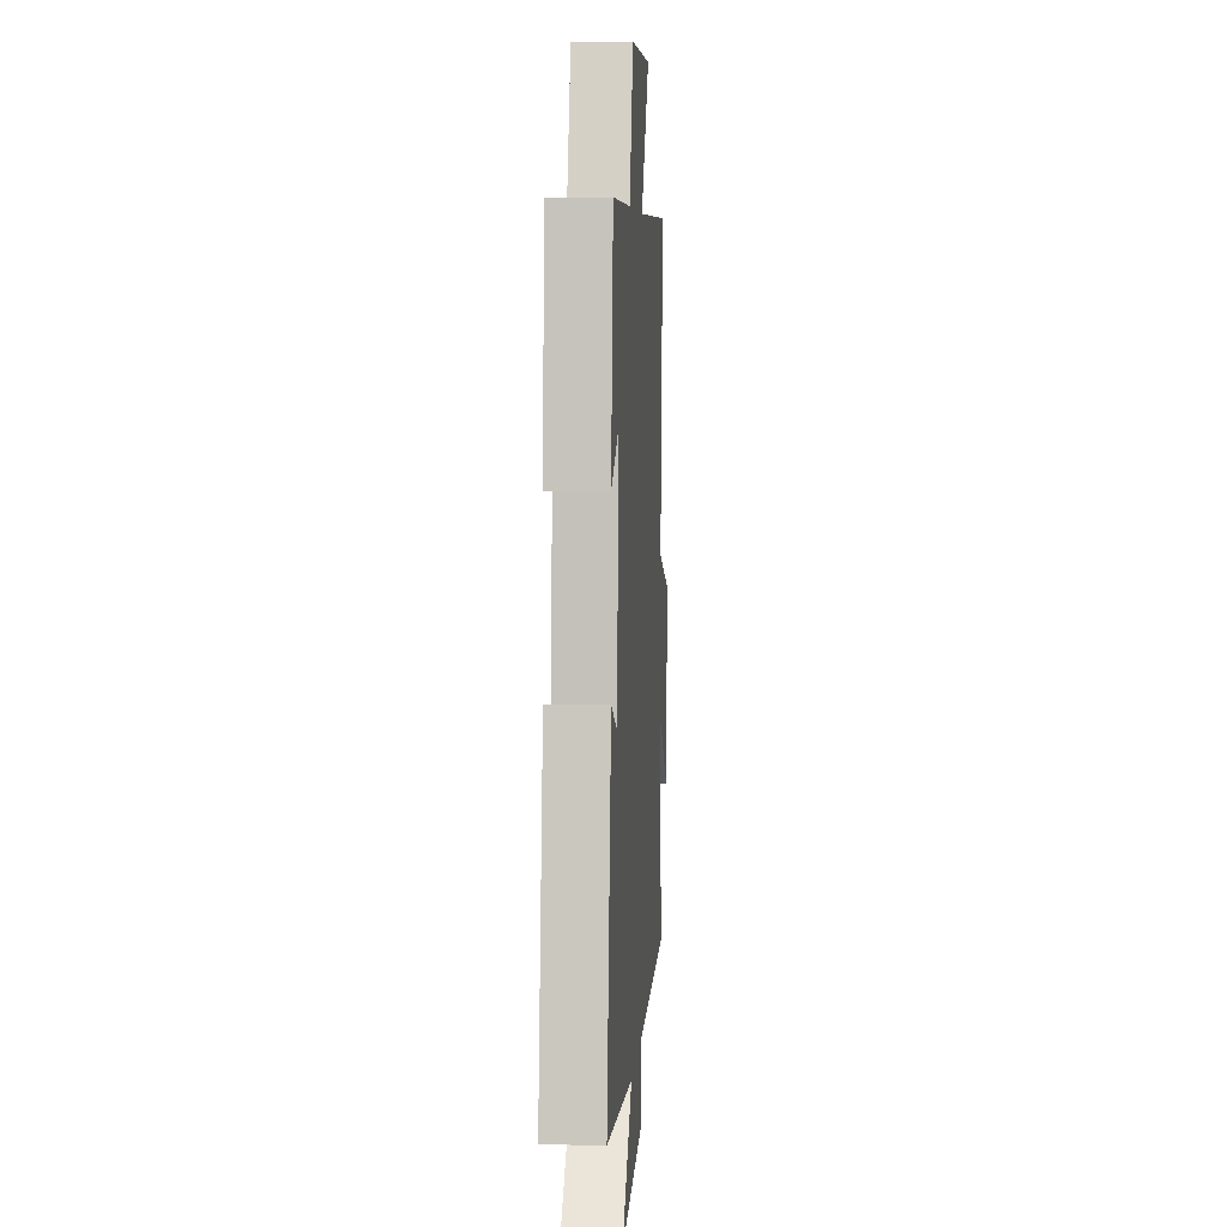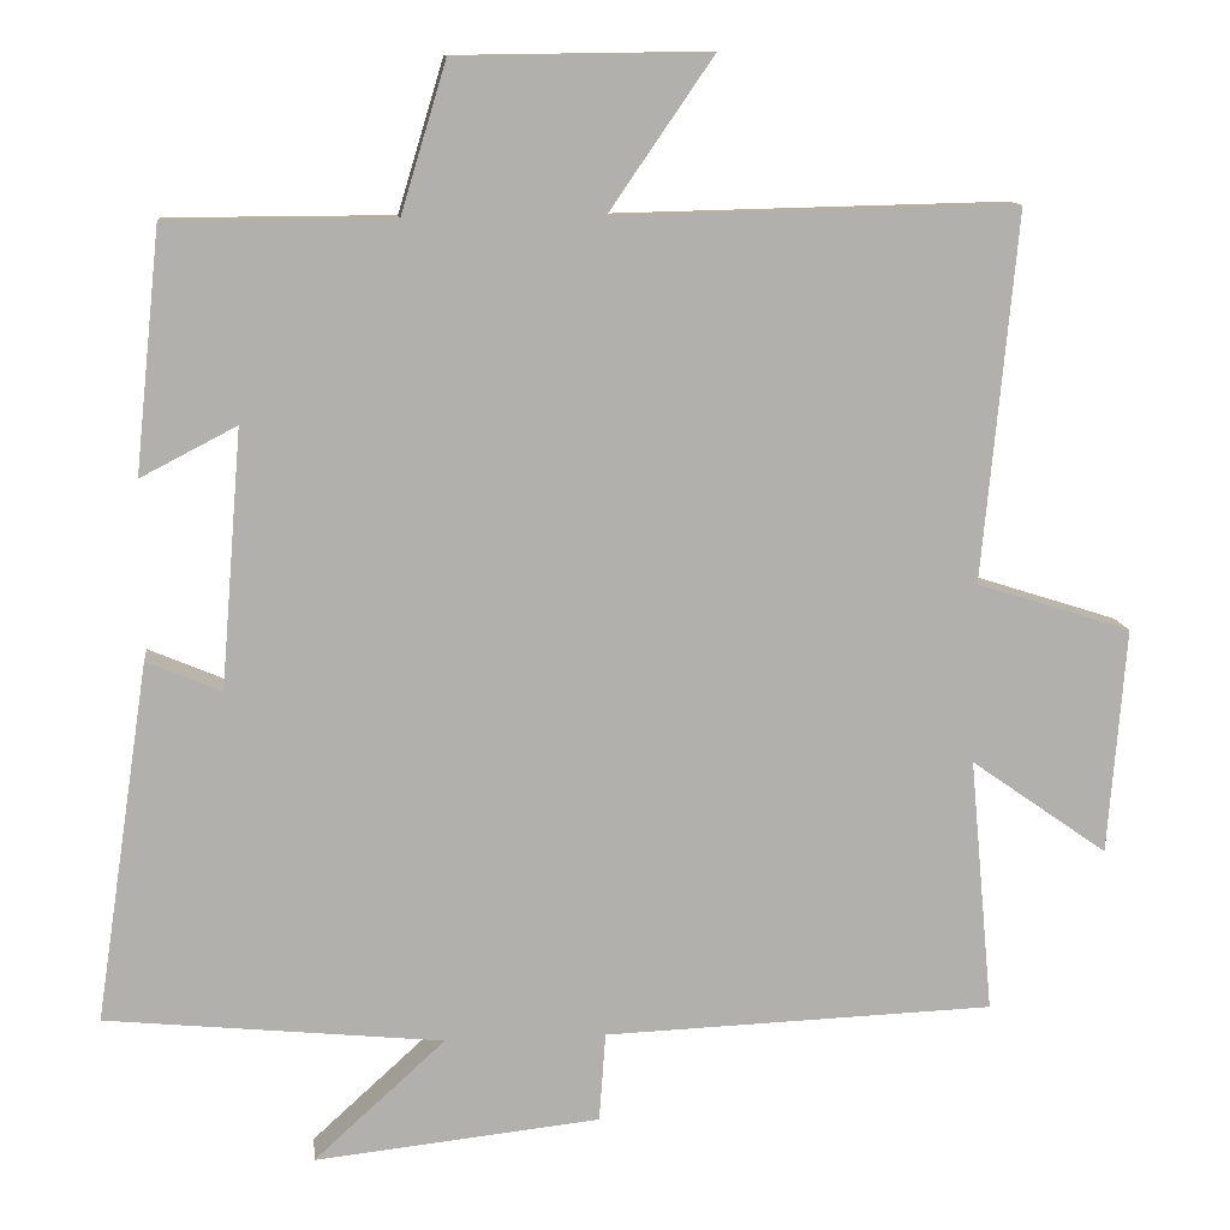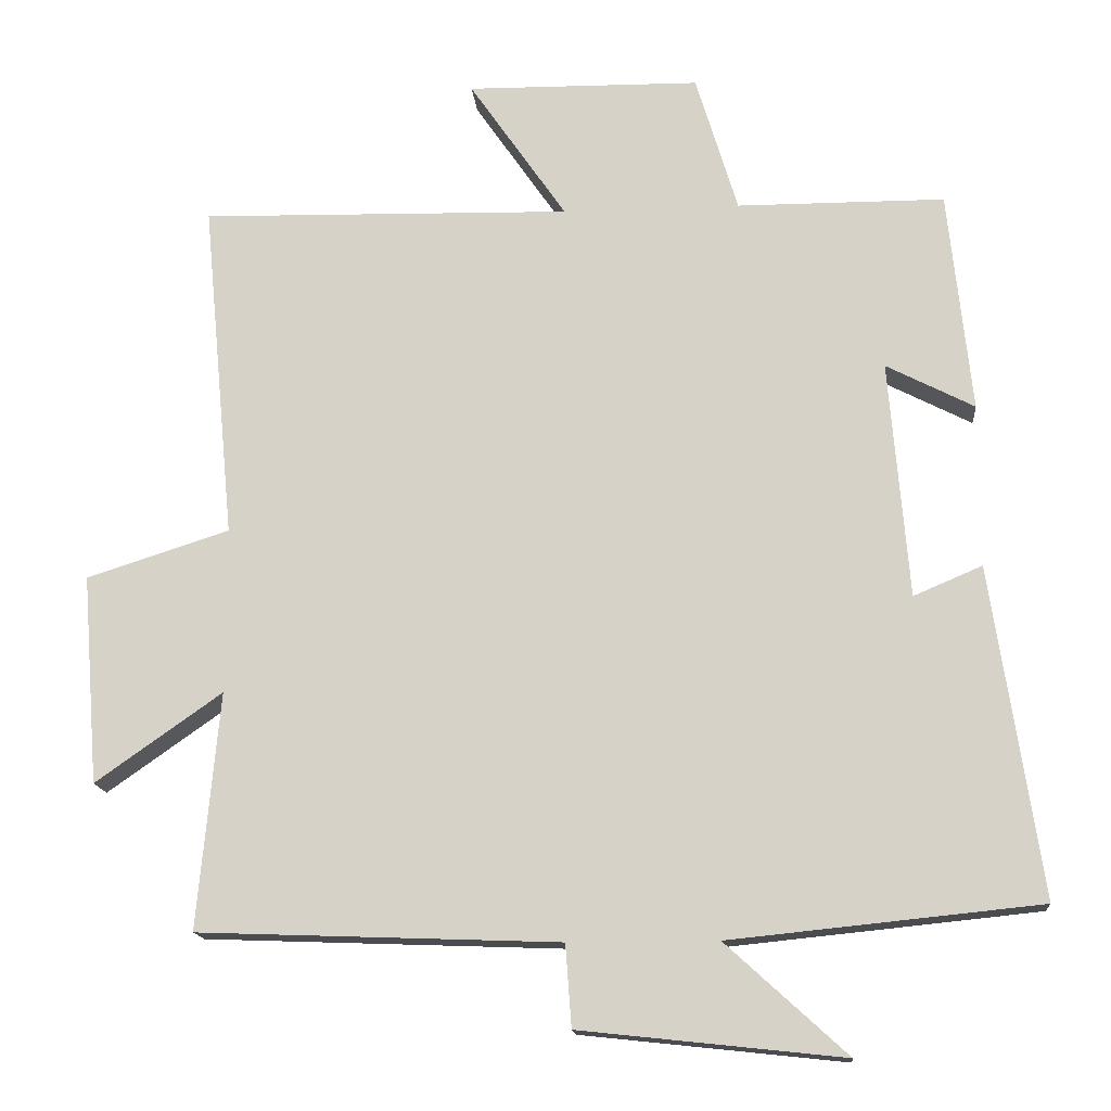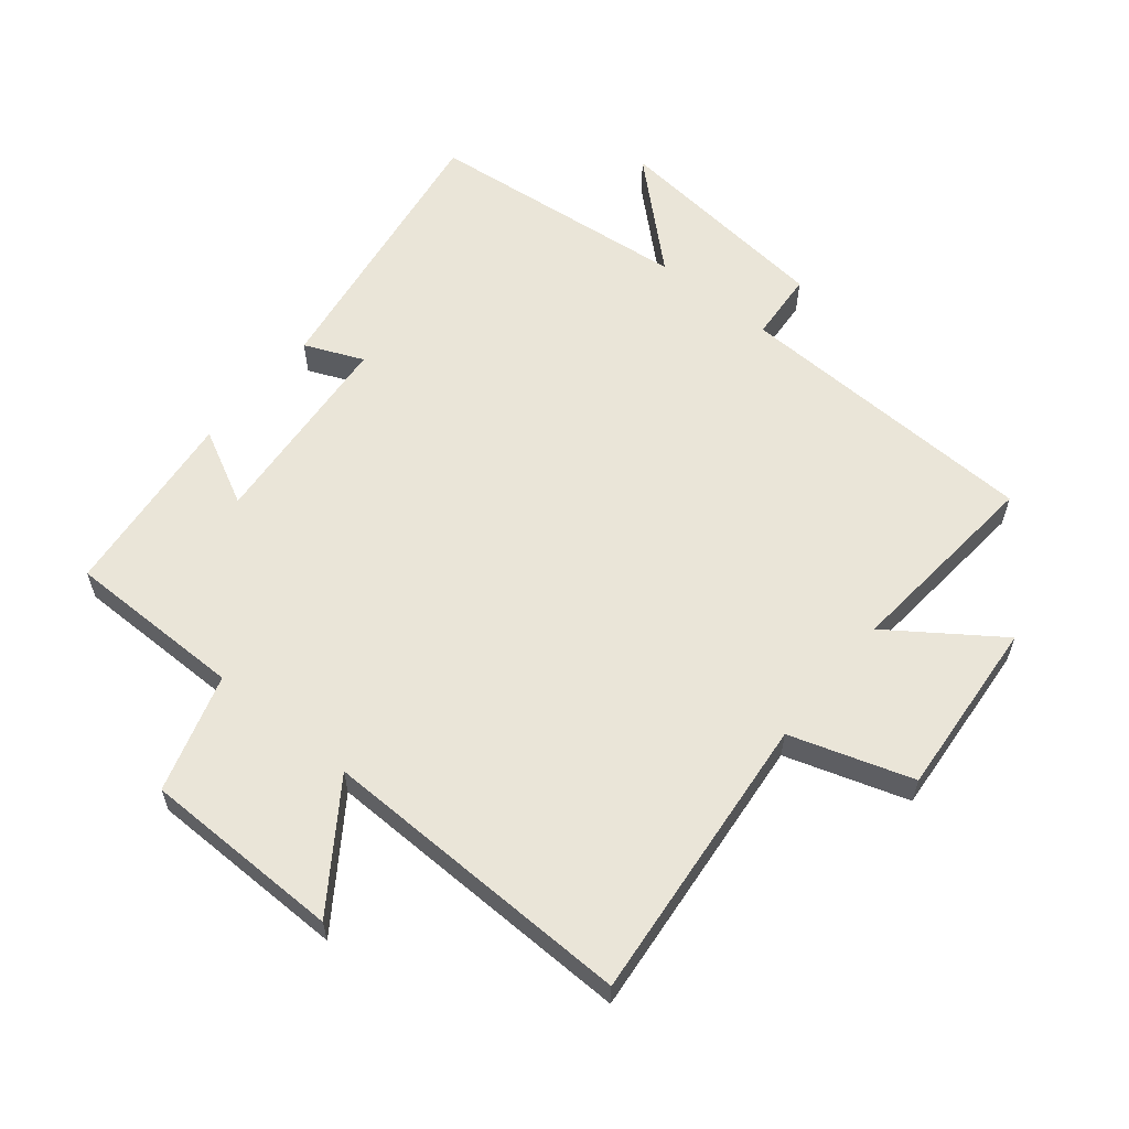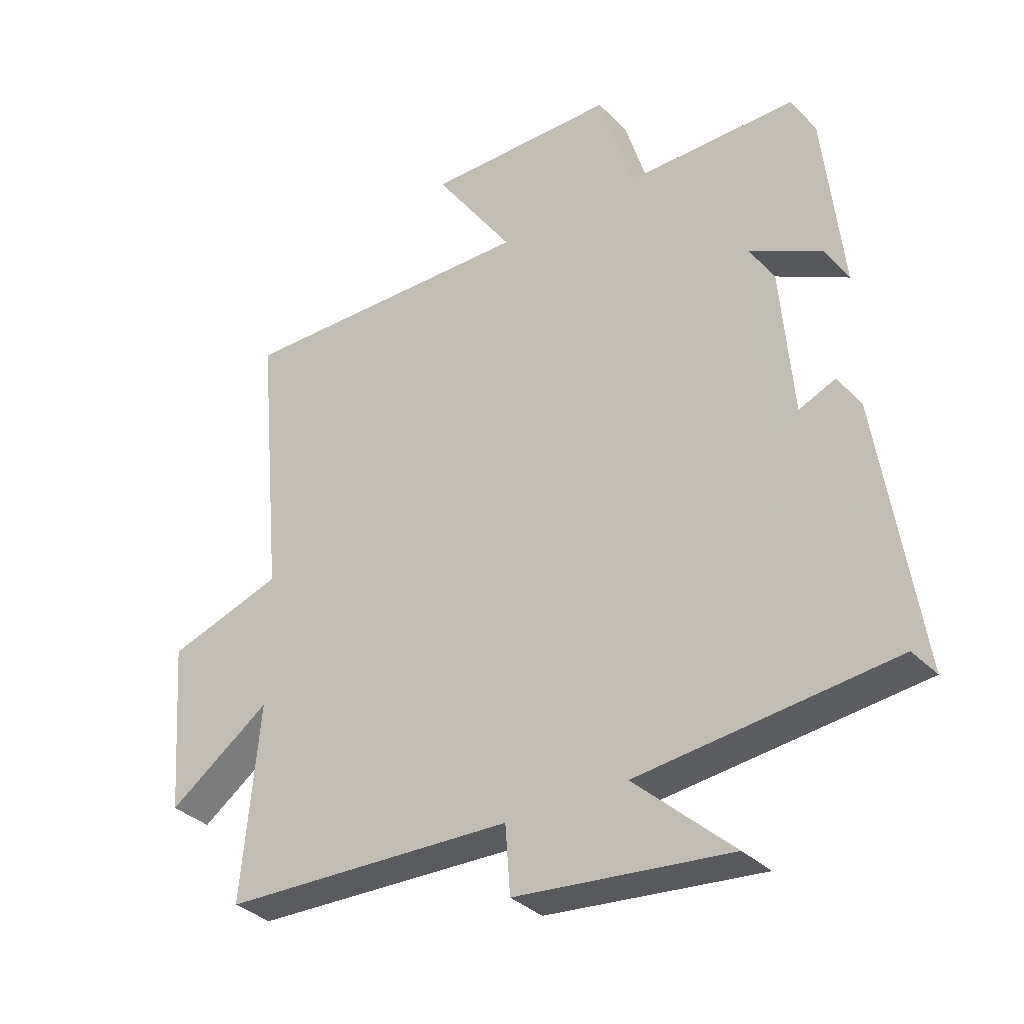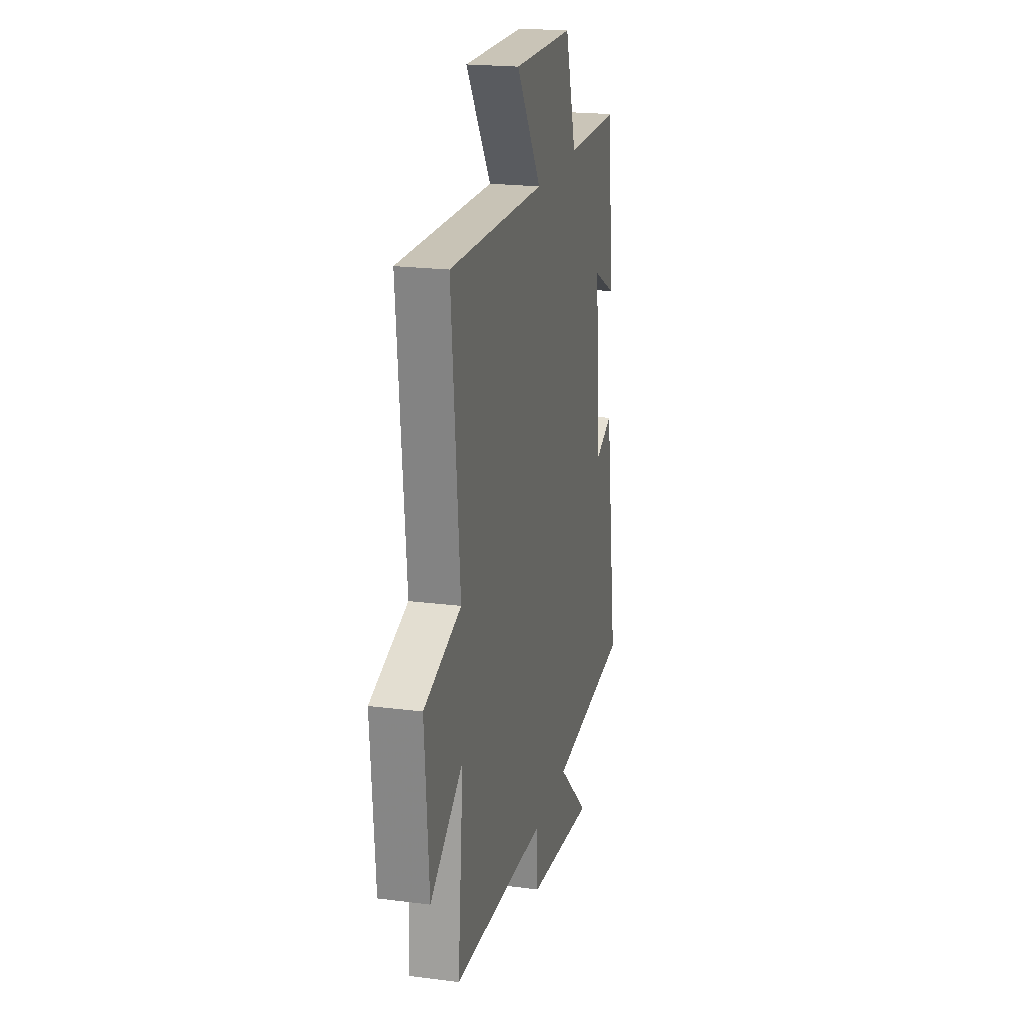
<metadata>
{"format":"obj","ext":"obj","renderer":"f3d","projection":"perspective","resolution":1024,"background":"white","views":[{"elev":5.8,"azim":-86.2,"up":"+Z"},{"elev":11.6,"azim":-6.2,"up":"+Z"},{"elev":-15.3,"azim":-175.0,"up":"+Z"},{"elev":59.6,"azim":39.1,"up":"+Y"},{"elev":-34.1,"azim":-142.8,"up":"+Z"},{"elev":20.7,"azim":103.1,"up":"+Z"}]}
</metadata>
<code>
v -0.469 0.07 0.499
v -0.191 0.07 0.5
v -0.135 0.07 0.685
v 0.177 0.07 0.689
v 0.047 0.07 0.5
v 0.543 0.07 0.511
v 0.5 0.07 0.056
v 0.691 0.07 -0.005
v 0.669 0.07 -0.285
v 0.5 0.07 -0.166
v 0.529 0.07 -0.482
v 0.047 0.07 -0.5
v 0.039 0.07 -0.61
v -0.313 0.07 -0.648
v -0.151 0.07 -0.5
v -0.566 0.07 -0.458
v -0.5 0.07 -0.016
v -0.408 0.07 -0.055
v -0.382 0.07 0.263
v -0.5 0.07 0.202
v -0.469 0 0.499
v -0.191 0 0.5
v -0.135 0 0.685
v 0.177 0 0.689
v 0.047 0 0.5
v 0.543 0 0.511
v 0.5 0 0.056
v 0.691 0 -0.005
v 0.669 0 -0.285
v 0.5 0 -0.166
v 0.529 0 -0.482
v 0.047 0 -0.5
v 0.039 0 -0.61
v -0.313 0 -0.648
v -0.151 0 -0.5
v -0.566 0 -0.458
v -0.5 0 -0.016
v -0.408 0 -0.055
v -0.382 0 0.263
v -0.5 0 0.202
f 19 20 1 2
f 18 19 2
f 15 16 17 18
f 15 18 2
f 12 13 14 15
f 15 2 3
f 12 15 3
f 11 12 3
f 10 11 3
f 7 8 9 10
f 5 6 7
f 5 7 10
f 3 4 5
f 3 5 10
f 22 21 40 39
f 22 39 38
f 38 37 36 35
f 22 38 35
f 35 34 33 32
f 23 22 35
f 23 35 32
f 23 32 31
f 23 31 30
f 30 29 28 27
f 27 26 25
f 30 27 25
f 25 24 23
f 30 25 23
f 1 21 22 2
f 2 22 23 3
f 3 23 24 4
f 4 24 25 5
f 5 25 26 6
f 6 26 27 7
f 7 27 28 8
f 8 28 29 9
f 9 29 30 10
f 10 30 31 11
f 11 31 32 12
f 12 32 33 13
f 13 33 34 14
f 14 34 35 15
f 15 35 36 16
f 16 36 37 17
f 17 37 38 18
f 18 38 39 19
f 19 39 40 20
f 20 40 21 1

</code>
